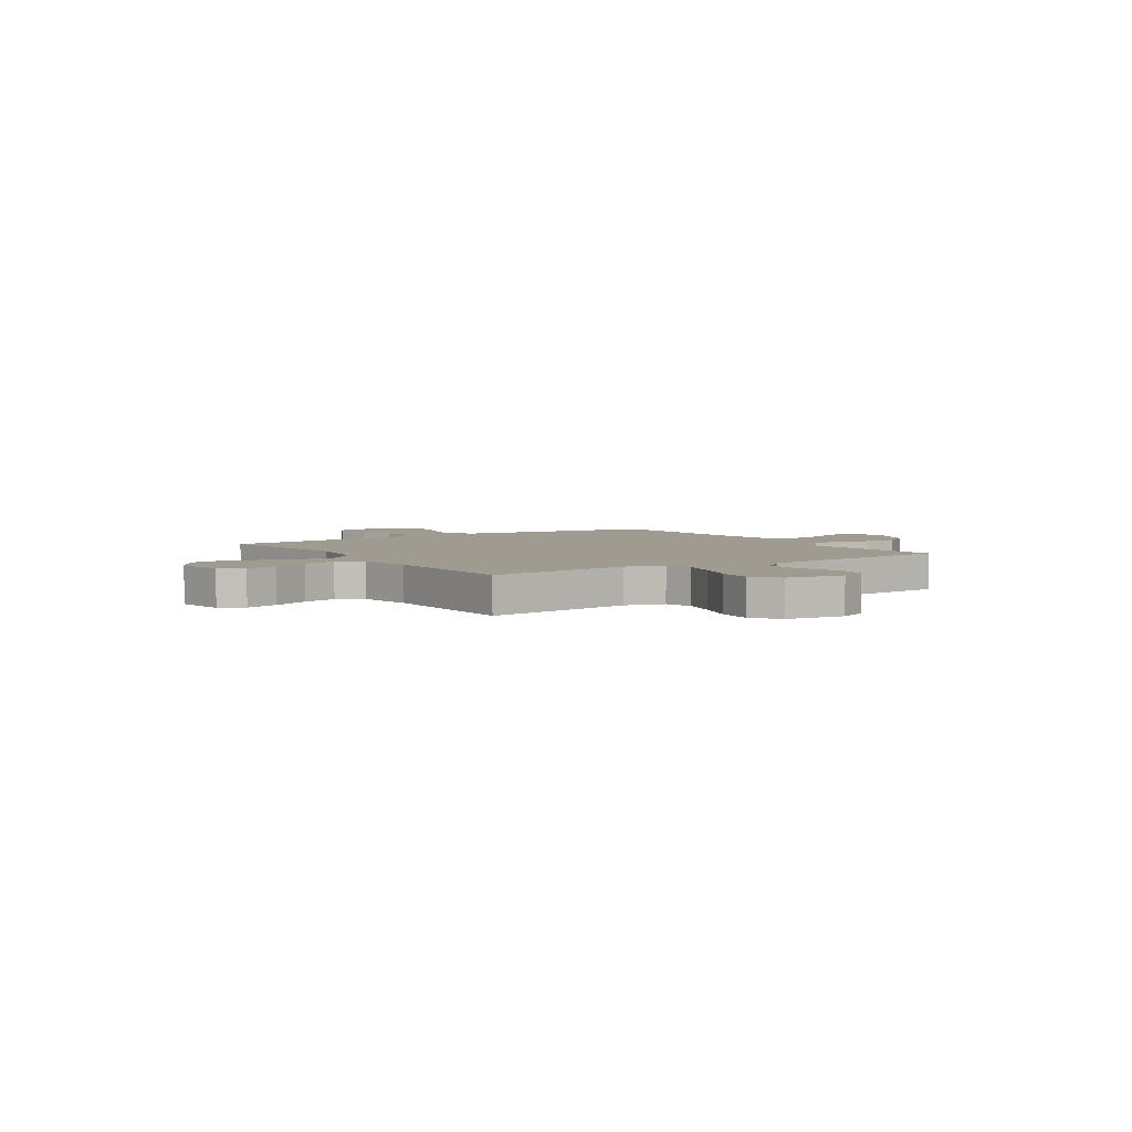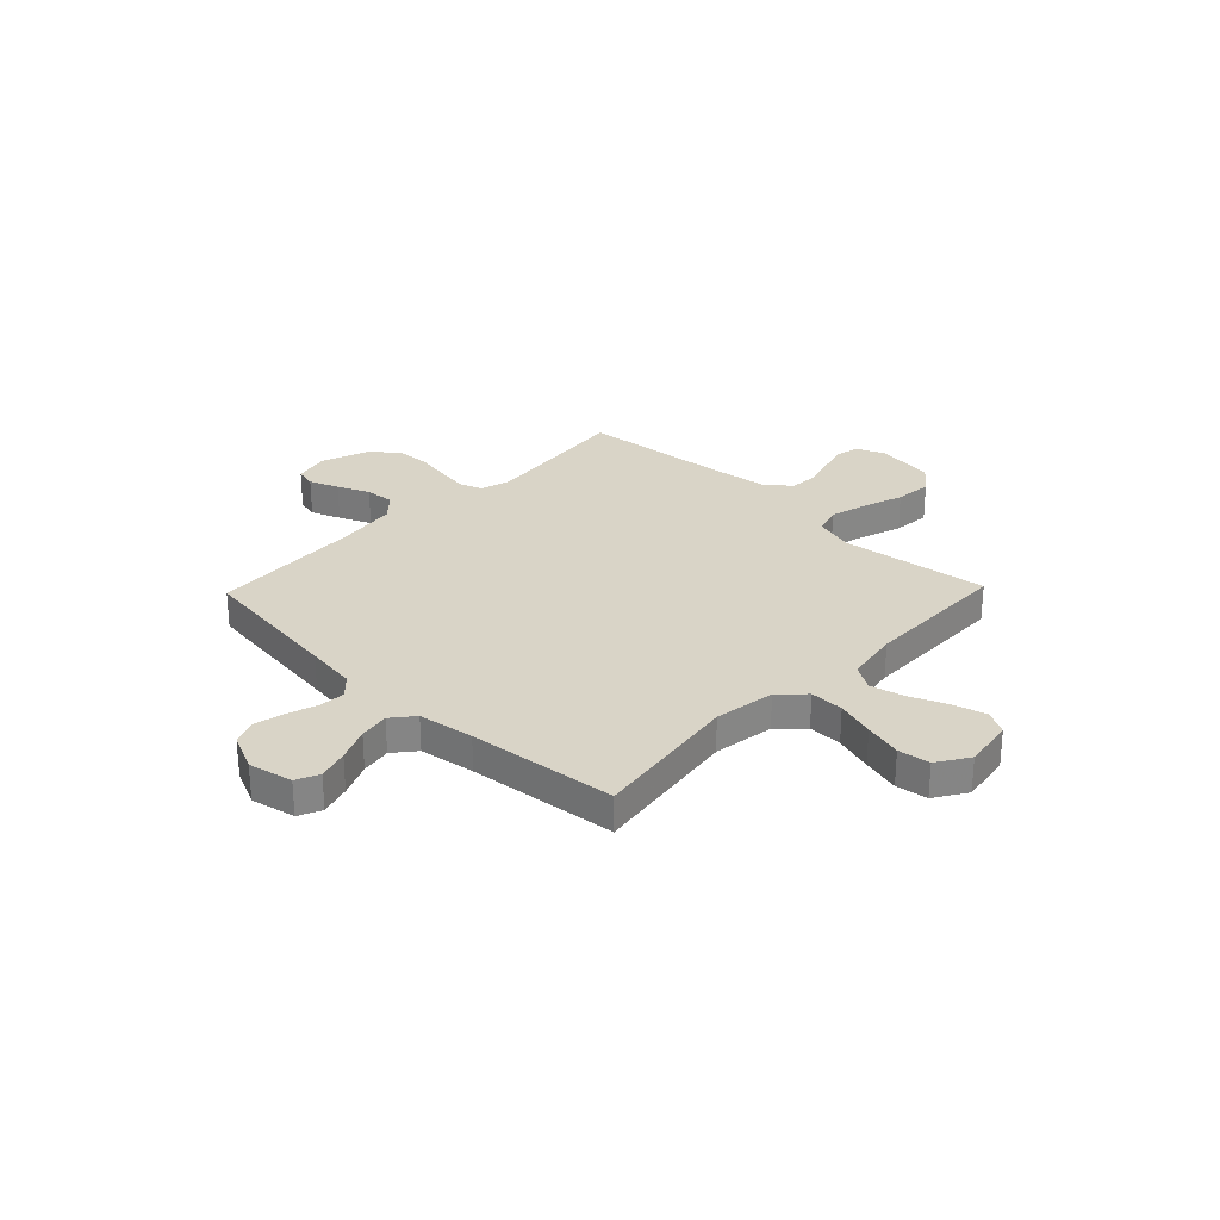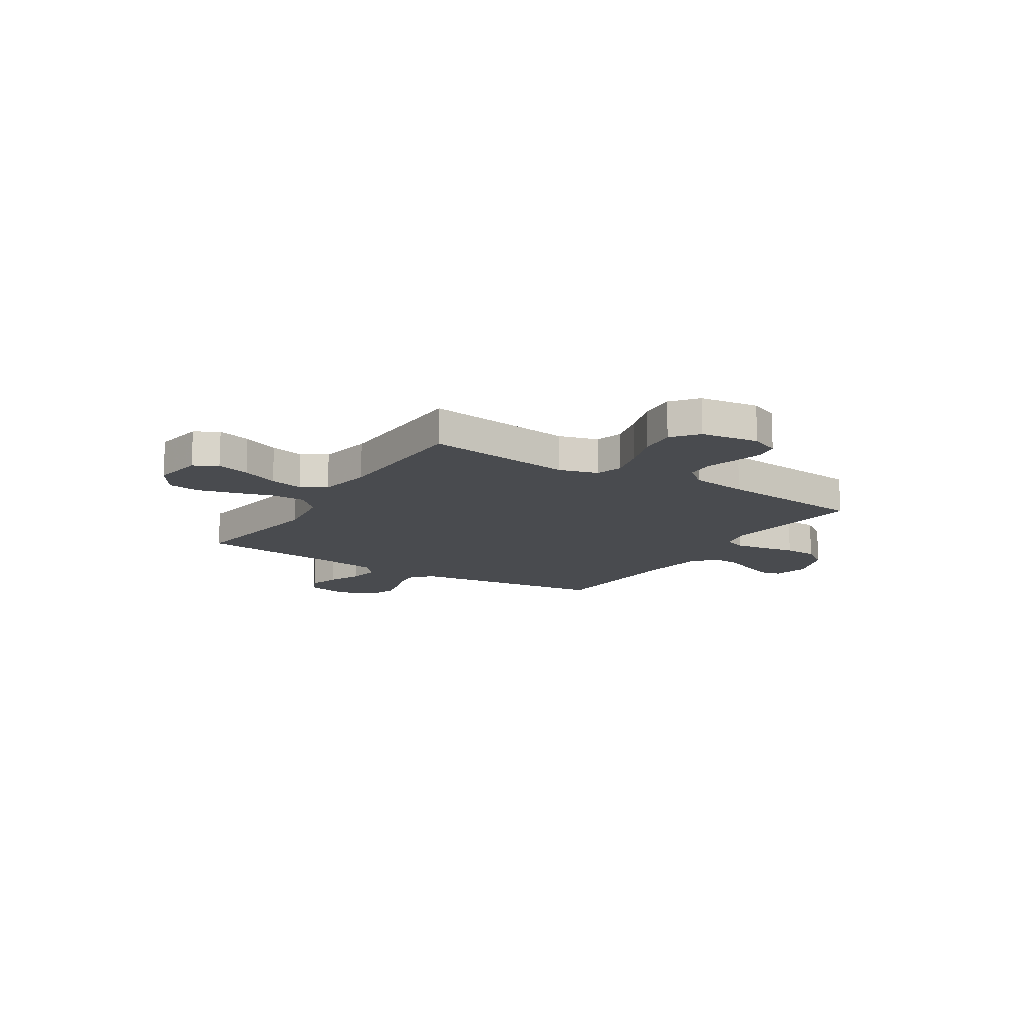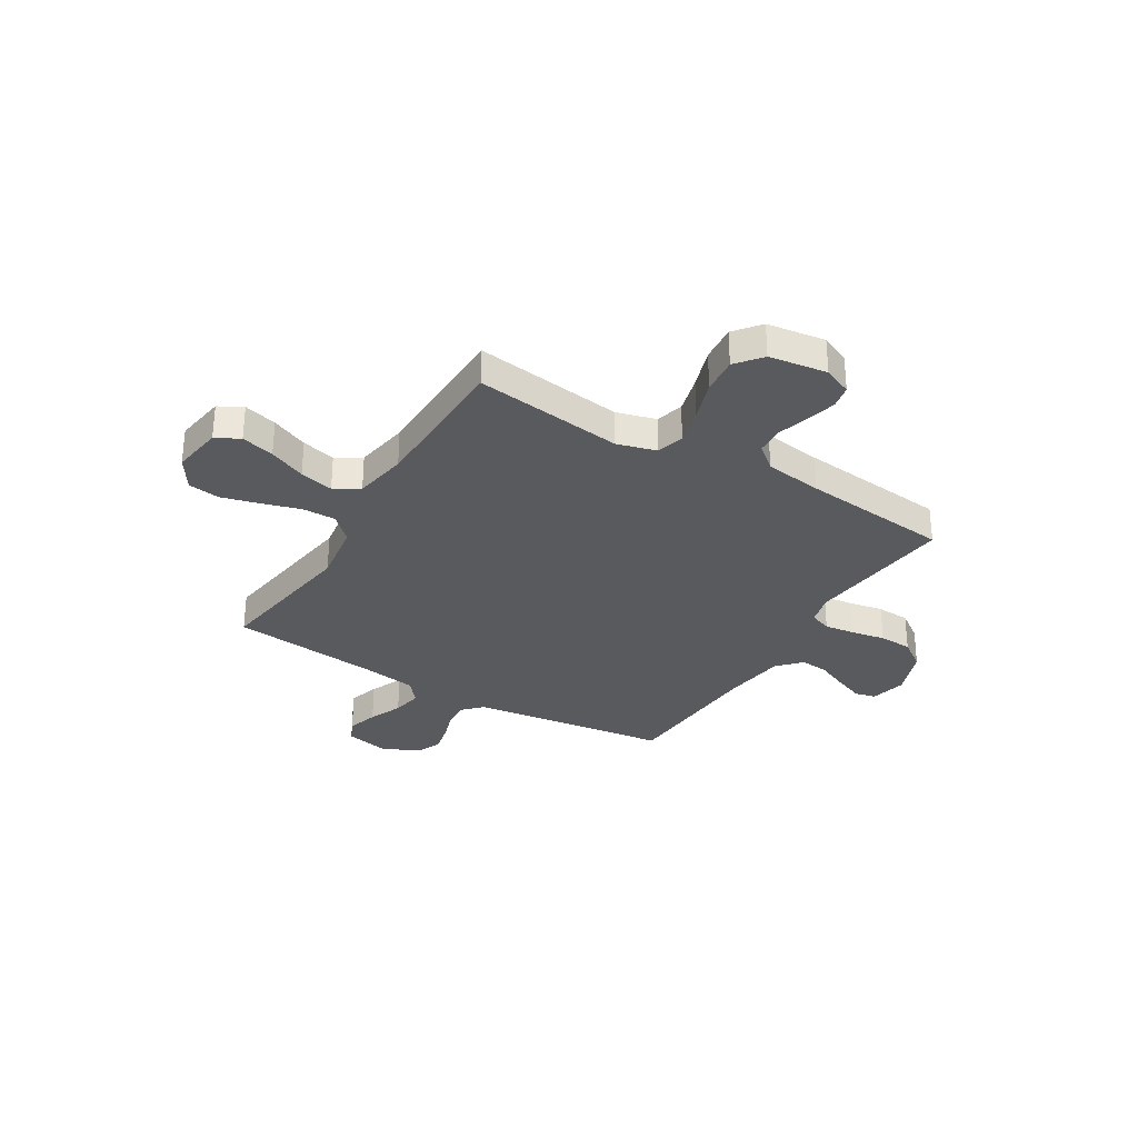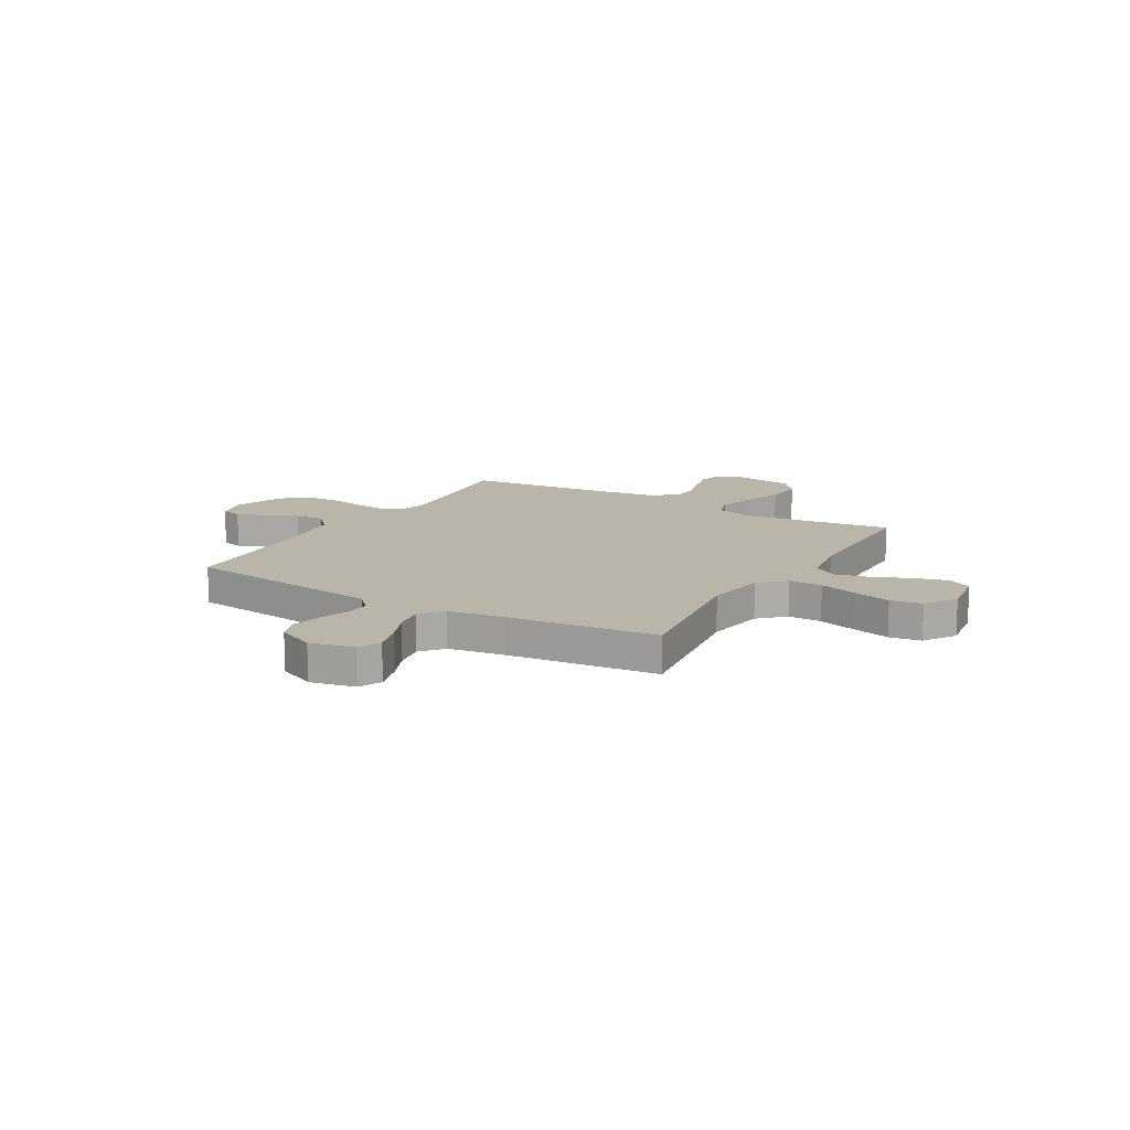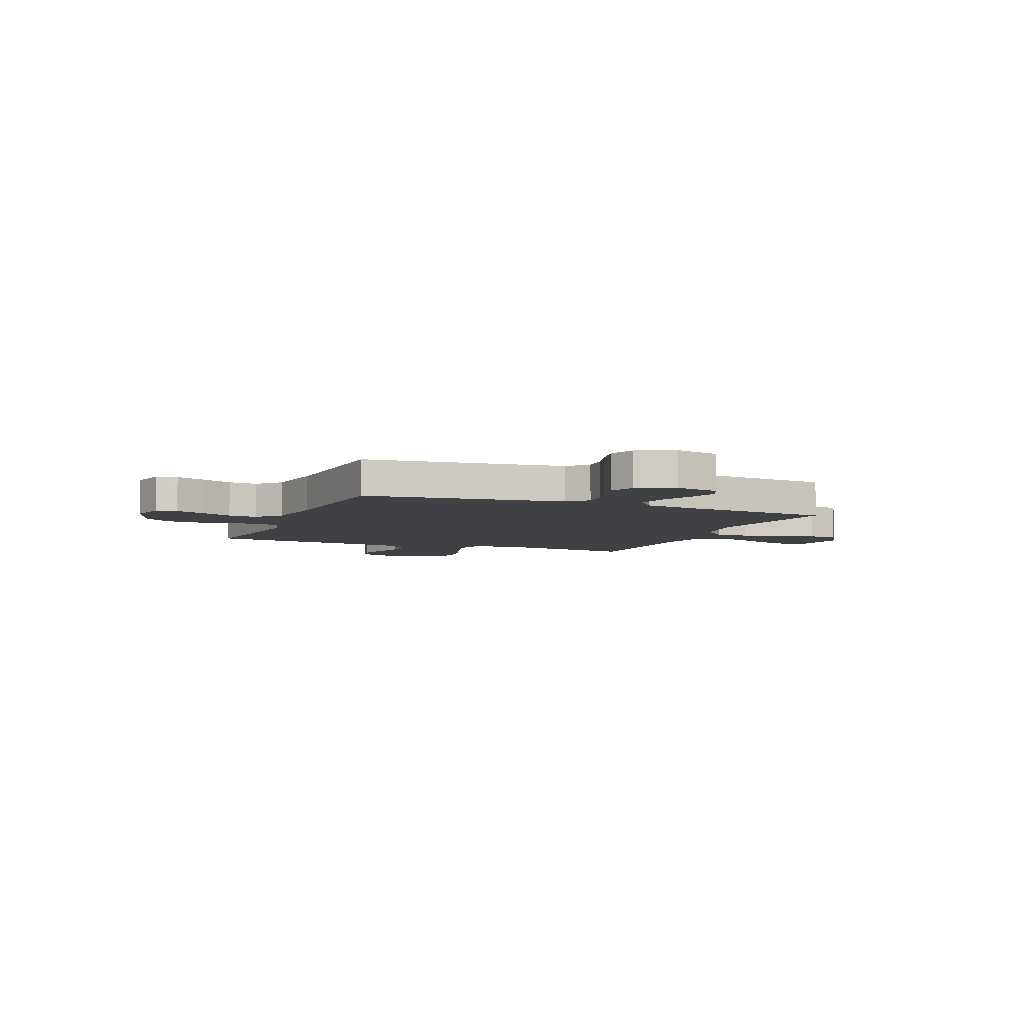
<metadata>
{"format":"obj","ext":"obj","renderer":"f3d","projection":"perspective","resolution":1024,"background":"white","views":[{"elev":4.2,"azim":56.6,"up":"+Y"},{"elev":28.6,"azim":-46.1,"up":"+Y"},{"elev":-13.8,"azim":57.7,"up":"+Y"},{"elev":-31.2,"azim":58.9,"up":"+Y"},{"elev":13.4,"azim":-59.6,"up":"+Y"},{"elev":-5.8,"azim":-112.4,"up":"+Y"}]}
</metadata>
<code>
v -0.5 0.07 0.5
v -0.2 0.07 0.455
v -0.077 0.07 0.473
v -0.029 0.07 0.522
v -0.03 0.07 0.59
v -0.053 0.07 0.667
v -0.073 0.07 0.743
v -0.064 0.07 0.807
v 0 0.07 0.848
v 0.102 0.07 0.832
v 0.128 0.07 0.784
v 0.11 0.07 0.717
v 0.078 0.07 0.643
v 0.062 0.07 0.575
v 0.092 0.07 0.525
v 0.2 0.07 0.506
v 0.5 0.07 0.5
v 0.461 0.07 0.2
v 0.483 0.07 0.121
v 0.538 0.07 0.105
v 0.613 0.07 0.125
v 0.694 0.07 0.152
v 0.768 0.07 0.159
v 0.82 0.07 0.117
v 0.837 0.07 0
v 0.812 0.07 -0.058
v 0.765 0.07 -0.067
v 0.705 0.07 -0.051
v 0.643 0.07 -0.033
v 0.586 0.07 -0.036
v 0.546 0.07 -0.084
v 0.53 0.07 -0.2
v 0.5 0.07 -0.5
v 0.2 0.07 -0.467
v 0.138 0.07 -0.483
v 0.122 0.07 -0.527
v 0.13 0.07 -0.588
v 0.143 0.07 -0.657
v 0.14 0.07 -0.724
v 0.099 0.07 -0.781
v 0 0.07 -0.817
v -0.072 0.07 -0.8
v -0.082 0.07 -0.758
v -0.059 0.07 -0.699
v -0.031 0.07 -0.635
v -0.026 0.07 -0.577
v -0.073 0.07 -0.534
v -0.2 0.07 -0.517
v -0.5 0.07 -0.5
v -0.539 0.07 -0.2
v -0.553 0.07 -0.097
v -0.591 0.07 -0.06
v -0.643 0.07 -0.063
v -0.704 0.07 -0.083
v -0.763 0.07 -0.096
v -0.814 0.07 -0.076
v -0.849 0.07 0
v -0.83 0.07 0.089
v -0.784 0.07 0.11
v -0.722 0.07 0.091
v -0.655 0.07 0.062
v -0.594 0.07 0.051
v -0.549 0.07 0.088
v -0.532 0.07 0.2
v -0.5 0 0.5
v -0.2 0 0.455
v -0.077 0 0.473
v -0.029 0 0.522
v -0.03 0 0.59
v -0.053 0 0.667
v -0.073 0 0.743
v -0.064 0 0.807
v 0 0 0.848
v 0.102 0 0.832
v 0.128 0 0.784
v 0.11 0 0.717
v 0.078 0 0.643
v 0.062 0 0.575
v 0.092 0 0.525
v 0.2 0 0.506
v 0.5 0 0.5
v 0.461 0 0.2
v 0.483 0 0.121
v 0.538 0 0.105
v 0.613 0 0.125
v 0.694 0 0.152
v 0.768 0 0.159
v 0.82 0 0.117
v 0.837 0 0
v 0.812 0 -0.058
v 0.765 0 -0.067
v 0.705 0 -0.051
v 0.643 0 -0.033
v 0.586 0 -0.036
v 0.546 0 -0.084
v 0.53 0 -0.2
v 0.5 0 -0.5
v 0.2 0 -0.467
v 0.138 0 -0.483
v 0.122 0 -0.527
v 0.13 0 -0.588
v 0.143 0 -0.657
v 0.14 0 -0.724
v 0.099 0 -0.781
v 0 0 -0.817
v -0.072 0 -0.8
v -0.082 0 -0.758
v -0.059 0 -0.699
v -0.031 0 -0.635
v -0.026 0 -0.577
v -0.073 0 -0.534
v -0.2 0 -0.517
v -0.5 0 -0.5
v -0.539 0 -0.2
v -0.553 0 -0.097
v -0.591 0 -0.06
v -0.643 0 -0.063
v -0.704 0 -0.083
v -0.763 0 -0.096
v -0.814 0 -0.076
v -0.849 0 0
v -0.83 0 0.089
v -0.784 0 0.11
v -0.722 0 0.091
v -0.655 0 0.062
v -0.594 0 0.051
v -0.549 0 0.088
v -0.532 0 0.2
f 59 60 61
f 58 59 61
f 57 58 61
f 56 57 61
f 55 56 61
f 54 55 61
f 53 54 61
f 52 53 61 62
f 51 52 62 63
f 48 49 50
f 51 63 64
f 50 51 64
f 48 50 64
f 47 48 64
f 43 44 45
f 42 43 45
f 41 42 45
f 40 41 45
f 39 40 45
f 38 39 45
f 37 38 45
f 36 37 45 46
f 64 1 2
f 47 64 2
f 46 47 2
f 36 46 2
f 35 36 2
f 27 28 29
f 26 27 29
f 25 26 29
f 24 25 29
f 23 24 29
f 22 23 29
f 21 22 29
f 20 21 29 30
f 19 20 30 31
f 16 17 18
f 15 16 18 19
f 11 12 13
f 10 11 13
f 9 10 13
f 8 9 13
f 7 8 13
f 6 7 13
f 5 6 13
f 4 5 13 14
f 3 4 14 15
f 34 35 2 3
f 3 15 19
f 34 3 19
f 33 34 19
f 32 33 19
f 19 31 32
f 125 124 123
f 125 123 122
f 125 122 121
f 125 121 120
f 125 120 119
f 125 119 118
f 125 118 117
f 126 125 117 116
f 127 126 116 115
f 114 113 112
f 128 127 115
f 128 115 114
f 128 114 112
f 128 112 111
f 109 108 107
f 109 107 106
f 109 106 105
f 109 105 104
f 109 104 103
f 109 103 102
f 109 102 101
f 110 109 101 100
f 66 65 128
f 66 128 111
f 66 111 110
f 66 110 100
f 66 100 99
f 93 92 91
f 93 91 90
f 93 90 89
f 93 89 88
f 93 88 87
f 93 87 86
f 93 86 85
f 94 93 85 84
f 95 94 84 83
f 82 81 80
f 83 82 80 79
f 77 76 75
f 77 75 74
f 77 74 73
f 77 73 72
f 77 72 71
f 77 71 70
f 77 70 69
f 78 77 69 68
f 79 78 68 67
f 67 66 99 98
f 83 79 67
f 83 67 98
f 83 98 97
f 83 97 96
f 96 95 83
f 1 65 66 2
f 2 66 67 3
f 3 67 68 4
f 4 68 69 5
f 5 69 70 6
f 6 70 71 7
f 7 71 72 8
f 8 72 73 9
f 9 73 74 10
f 10 74 75 11
f 11 75 76 12
f 12 76 77 13
f 13 77 78 14
f 14 78 79 15
f 15 79 80 16
f 16 80 81 17
f 17 81 82 18
f 18 82 83 19
f 19 83 84 20
f 20 84 85 21
f 21 85 86 22
f 22 86 87 23
f 23 87 88 24
f 24 88 89 25
f 25 89 90 26
f 26 90 91 27
f 27 91 92 28
f 28 92 93 29
f 29 93 94 30
f 30 94 95 31
f 31 95 96 32
f 32 96 97 33
f 33 97 98 34
f 34 98 99 35
f 35 99 100 36
f 36 100 101 37
f 37 101 102 38
f 38 102 103 39
f 39 103 104 40
f 40 104 105 41
f 41 105 106 42
f 42 106 107 43
f 43 107 108 44
f 44 108 109 45
f 45 109 110 46
f 46 110 111 47
f 47 111 112 48
f 48 112 113 49
f 49 113 114 50
f 50 114 115 51
f 51 115 116 52
f 52 116 117 53
f 53 117 118 54
f 54 118 119 55
f 55 119 120 56
f 56 120 121 57
f 57 121 122 58
f 58 122 123 59
f 59 123 124 60
f 60 124 125 61
f 61 125 126 62
f 62 126 127 63
f 63 127 128 64
f 64 128 65 1

</code>
